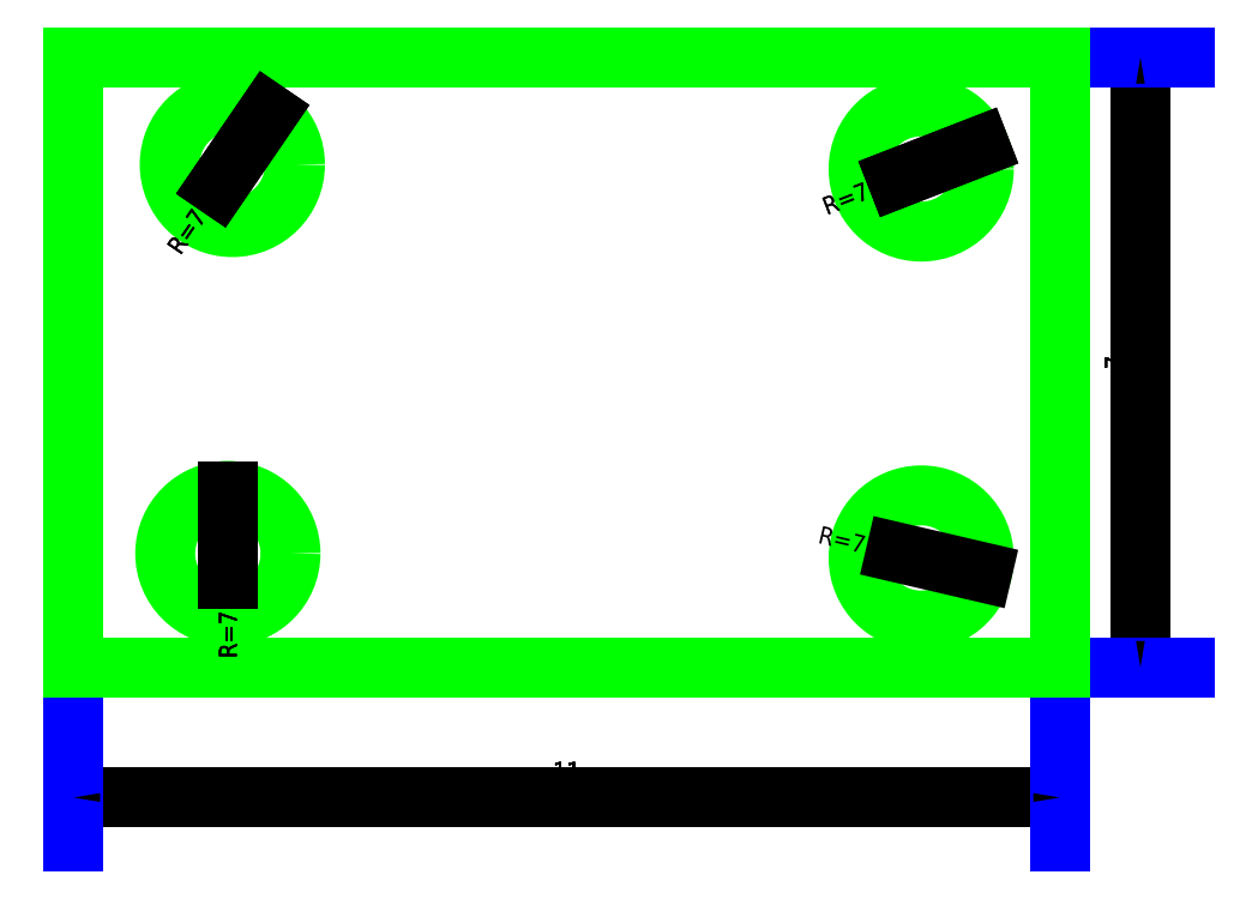
<metadata>
{"format":"dxf","ext":"dxf","renderer":"ezdxf+matplotlib","layout":"modelspace","background":"white","min_lineweight":24,"dpi":150}
</metadata>
<code>
0
SECTION
2
ENTITIES
0
VIEWPORT
8
VIEWPORTS
10
0
20
0
30
0
40
1
41
1
68
1
69
1
0
LINE
8
0
10
0
20
0
30
0
11
11.14
21
0
31
0
0
LINE
8
DIMENSIONS
10
0
20
-1.47
30
0
11
11.14
21
-1.47
31
0
0
LINE
8
DIMENSIONS
10
0
20
-1.47
30
0
11
0
21
0
31
0
0
LINE
8
DIMENSIONS
10
11.14
20
-1.47
30
0
11
11.14
21
0
31
0
0
TEXT
8
DIMENSIONS
10
5.572
20
-1.17
30
0
40
0.2
1
11
50
-0
7
ISOCPEUR
72
1
73
2
11
5.572
21
-1.17
31
0
0
INSERT
8
DIMENSIONS
2
DIMTICK_ARROW
10
0
20
-1.47
30
0
41
1
42
1
50
0
0
INSERT
8
DIMENSIONS
2
DIMTICK_ARROW
10
11.14
20
-1.47
30
0
41
1
42
1
50
180
0
LINE
8
DIMENSIONS
10
0
20
-1.47
30
0
11
11.14
21
-1.47
31
0
0
LINE
8
DIMENSIONS
10
0
20
-1.47
30
0
11
0
21
0
31
0
0
LINE
8
DIMENSIONS
10
11.14
20
-1.47
30
0
11
11.14
21
0
31
0
0
TEXT
8
DIMENSIONS
10
5.572
20
-1.17
30
0
40
0.2
1
11
50
-0
7
ISOCPEUR
72
1
73
2
11
5.572
21
-1.17
31
0
0
INSERT
8
DIMENSIONS
2
DIMTICK_ARROW
10
0
20
-1.47
30
0
41
1
42
1
50
0
0
INSERT
8
DIMENSIONS
2
DIMTICK_ARROW
10
11.14
20
-1.47
30
0
41
1
42
1
50
180
0
LINE
8
DIMENSIONS
10
0
20
-1.47
30
0
11
11.14
21
-1.47
31
0
0
LINE
8
DIMENSIONS
10
0
20
-1.47
30
0
11
0
21
0
31
0
0
LINE
8
DIMENSIONS
10
11.14
20
-1.47
30
0
11
11.14
21
0
31
0
0
TEXT
8
DIMENSIONS
10
5.572
20
-1.17
30
0
40
0.2
1
11
50
-0
7
ISOCPEUR
72
1
73
2
11
5.572
21
-1.17
31
0
0
INSERT
8
DIMENSIONS
2
DIMTICK_ARROW
10
0
20
-1.47
30
0
41
1
42
1
50
0
0
INSERT
8
DIMENSIONS
2
DIMTICK_ARROW
10
11.14
20
-1.47
30
0
41
1
42
1
50
180
0
LINE
8
DIMENSIONS
10
0
20
-1.47
30
0
11
11.14
21
-1.47
31
0
0
LINE
8
DIMENSIONS
10
0
20
-1.47
30
0
11
0
21
0
31
0
0
LINE
8
DIMENSIONS
10
11.14
20
-1.47
30
0
11
11.14
21
0
31
0
0
TEXT
8
DIMENSIONS
10
5.572
20
-1.17
30
0
40
0.2
1
11
50
-0
7
ISOCPEUR
72
1
73
2
11
5.572
21
-1.17
31
0
0
INSERT
8
DIMENSIONS
2
DIMTICK_ARROW
10
0
20
-1.47
30
0
41
1
42
1
50
0
0
INSERT
8
DIMENSIONS
2
DIMTICK_ARROW
10
11.14
20
-1.47
30
0
41
1
42
1
50
180
0
LINE
8
DIMENSIONS
10
0
20
-1.47
30
0
11
11.14
21
-1.47
31
0
0
LINE
8
DIMENSIONS
10
0
20
-1.47
30
0
11
0
21
0
31
0
0
LINE
8
DIMENSIONS
10
11.14
20
-1.47
30
0
11
11.14
21
0
31
0
0
TEXT
8
DIMENSIONS
10
5.572
20
-1.17
30
0
40
0.2
1
11
50
-0
7
ISOCPEUR
72
1
73
2
11
5.572
21
-1.17
31
0
0
INSERT
8
DIMENSIONS
2
DIMTICK_ARROW
10
0
20
-1.47
30
0
41
1
42
1
50
0
0
INSERT
8
DIMENSIONS
2
DIMTICK_ARROW
10
11.14
20
-1.47
30
0
41
1
42
1
50
180
0
LINE
8
DIMENSIONS
10
0
20
-1.47
30
0
11
11.14
21
-1.47
31
0
0
LINE
8
DIMENSIONS
10
0
20
-1.47
30
0
11
0
21
0
31
0
0
LINE
8
DIMENSIONS
10
11.14
20
-1.47
30
0
11
11.14
21
0
31
0
0
TEXT
8
DIMENSIONS
10
5.572
20
-1.17
30
0
40
0.2
1
11
50
-0
7
ISOCPEUR
72
1
73
2
11
5.572
21
-1.17
31
0
0
INSERT
8
DIMENSIONS
2
DIMTICK_ARROW
10
0
20
-1.47
30
0
41
1
42
1
50
0
0
INSERT
8
DIMENSIONS
2
DIMTICK_ARROW
10
11.14
20
-1.47
30
0
41
1
42
1
50
180
0
LINE
8
DIMENSIONS
10
0
20
-1.47
30
0
11
11.14
21
-1.47
31
0
0
LINE
8
DIMENSIONS
10
0
20
-1.47
30
0
11
0
21
0
31
0
0
LINE
8
DIMENSIONS
10
11.14
20
-1.47
30
0
11
11.14
21
0
31
0
0
TEXT
8
DIMENSIONS
10
5.572
20
-1.17
30
0
40
0.2
1
11
50
-0
7
ISOCPEUR
72
1
73
2
11
5.572
21
-1.17
31
0
0
INSERT
8
DIMENSIONS
2
DIMTICK_ARROW
10
0
20
-1.47
30
0
41
1
42
1
50
0
0
INSERT
8
DIMENSIONS
2
DIMTICK_ARROW
10
11.14
20
-1.47
30
0
41
1
42
1
50
180
0
LINE
8
DIMENSIONS
10
0
20
-1.47
30
0
11
11.14
21
-1.47
31
0
0
LINE
8
DIMENSIONS
10
0
20
-1.47
30
0
11
0
21
0
31
0
0
LINE
8
DIMENSIONS
10
11.14
20
-1.47
30
0
11
11.14
21
0
31
0
0
TEXT
8
DIMENSIONS
10
5.572
20
-1.17
30
0
40
0.2
1
11
50
-0
7
ISOCPEUR
72
1
73
2
11
5.572
21
-1.17
31
0
0
INSERT
8
DIMENSIONS
2
DIMTICK_ARROW
10
0
20
-1.47
30
0
41
1
42
1
50
0
0
INSERT
8
DIMENSIONS
2
DIMTICK_ARROW
10
11.14
20
-1.47
30
0
41
1
42
1
50
180
0
LINE
8
DIMENSIONS
10
0
20
-1.47
30
0
11
11.14
21
-1.47
31
0
0
LINE
8
DIMENSIONS
10
0
20
-1.47
30
0
11
0
21
0
31
0
0
LINE
8
DIMENSIONS
10
11.14
20
-1.47
30
0
11
11.14
21
0
31
0
0
TEXT
8
DIMENSIONS
10
5.572
20
-1.17
30
0
40
0.2
1
11
50
-0
7
ISOCPEUR
72
1
73
2
11
5.572
21
-1.17
31
0
0
INSERT
8
DIMENSIONS
2
DIMTICK_ARROW
10
0
20
-1.47
30
0
41
1
42
1
50
0
0
INSERT
8
DIMENSIONS
2
DIMTICK_ARROW
10
11.14
20
-1.47
30
0
41
1
42
1
50
180
0
LINE
8
DIMENSIONS
10
0
20
-1.47
30
0
11
11.14
21
-1.47
31
0
0
LINE
8
DIMENSIONS
10
0
20
-1.47
30
0
11
0
21
0
31
0
0
LINE
8
DIMENSIONS
10
11.14
20
-1.47
30
0
11
11.14
21
0
31
0
0
TEXT
8
DIMENSIONS
10
5.572
20
-1.17
30
0
40
0.2
1
11
50
-0
7
ISOCPEUR
72
1
73
2
11
5.572
21
-1.17
31
0
0
INSERT
8
DIMENSIONS
2
DIMTICK_ARROW
10
0
20
-1.47
30
0
41
1
42
1
50
0
0
INSERT
8
DIMENSIONS
2
DIMTICK_ARROW
10
11.14
20
-1.47
30
0
41
1
42
1
50
180
0
LINE
8
DIMENSIONS
10
0
20
-1.47
30
0
11
11.14
21
-1.47
31
0
0
LINE
8
DIMENSIONS
10
0
20
-1.47
30
0
11
0
21
0
31
0
0
LINE
8
DIMENSIONS
10
11.14
20
-1.47
30
0
11
11.14
21
0
31
0
0
TEXT
8
DIMENSIONS
10
5.572
20
-1.17
30
0
40
0.2
1
11
50
-0
7
ISOCPEUR
72
1
73
2
11
5.572
21
-1.17
31
0
0
INSERT
8
DIMENSIONS
2
DIMTICK_ARROW
10
0
20
-1.47
30
0
41
1
42
1
50
0
0
INSERT
8
DIMENSIONS
2
DIMTICK_ARROW
10
11.14
20
-1.47
30
0
41
1
42
1
50
180
0
LINE
8
DIMENSIONS
10
0
20
-1.47
30
0
11
11.14
21
-1.47
31
0
0
LINE
8
DIMENSIONS
10
0
20
-1.47
30
0
11
0
21
0
31
0
0
LINE
8
DIMENSIONS
10
11.14
20
-1.47
30
0
11
11.14
21
0
31
0
0
TEXT
8
DIMENSIONS
10
5.572
20
-1.17
30
0
40
0.2
1
11
50
-0
7
ISOCPEUR
72
1
73
2
11
5.572
21
-1.17
31
0
0
INSERT
8
DIMENSIONS
2
DIMTICK_ARROW
10
0
20
-1.47
30
0
41
1
42
1
50
0
0
INSERT
8
DIMENSIONS
2
DIMTICK_ARROW
10
11.14
20
-1.47
30
0
41
1
42
1
50
180
0
LINE
8
0
10
0
20
6.899
30
0
11
11.14
21
6.899
31
0
0
LINE
8
0
10
0
20
0
30
0
11
0
21
6.899
31
0
0
LINE
8
0
10
11.14
20
0
30
0
11
11.14
21
6.899
31
0
0
LINE
8
DIMENSIONS
10
12.05
20
-1.482e-16
30
0
11
12.05
21
6.899
31
0
0
LINE
8
DIMENSIONS
10
12.05
20
-1.482e-16
30
0
11
11.14
21
-3.674e-17
31
0
0
LINE
8
DIMENSIONS
10
12.05
20
6.899
30
0
11
11.14
21
6.899
31
0
0
TEXT
8
DIMENSIONS
10
11.75
20
3.449
30
0
40
0.2
1
7
50
90
7
ISOCPEUR
72
1
73
2
11
11.75
21
3.449
31
0
0
INSERT
8
DIMENSIONS
2
DIMTICK_ARROW
10
12.05
20
-1.482e-16
30
0
41
1
42
1
50
90
0
INSERT
8
DIMENSIONS
2
DIMTICK_ARROW
10
12.05
20
6.899
30
0
41
1
42
1
50
270
0
LINE
8
DIMENSIONS
10
12.05
20
-1.482e-16
30
0
11
12.05
21
6.899
31
0
0
LINE
8
DIMENSIONS
10
12.05
20
-1.482e-16
30
0
11
11.14
21
-3.674e-17
31
0
0
LINE
8
DIMENSIONS
10
12.05
20
6.899
30
0
11
11.14
21
6.899
31
0
0
TEXT
8
DIMENSIONS
10
11.75
20
3.449
30
0
40
0.2
1
7
50
90
7
ISOCPEUR
72
1
73
2
11
11.75
21
3.449
31
0
0
INSERT
8
DIMENSIONS
2
DIMTICK_ARROW
10
12.05
20
-1.482e-16
30
0
41
1
42
1
50
90
0
INSERT
8
DIMENSIONS
2
DIMTICK_ARROW
10
12.05
20
6.899
30
0
41
1
42
1
50
270
0
LINE
8
DIMENSIONS
10
12.05
20
-1.482e-16
30
0
11
12.05
21
6.899
31
0
0
LINE
8
DIMENSIONS
10
12.05
20
-1.482e-16
30
0
11
11.14
21
-3.674e-17
31
0
0
LINE
8
DIMENSIONS
10
12.05
20
6.899
30
0
11
11.14
21
6.899
31
0
0
TEXT
8
DIMENSIONS
10
11.75
20
3.449
30
0
40
0.2
1
7
50
90
7
ISOCPEUR
72
1
73
2
11
11.75
21
3.449
31
0
0
INSERT
8
DIMENSIONS
2
DIMTICK_ARROW
10
12.05
20
-1.482e-16
30
0
41
1
42
1
50
90
0
INSERT
8
DIMENSIONS
2
DIMTICK_ARROW
10
12.05
20
6.899
30
0
41
1
42
1
50
270
0
LINE
8
DIMENSIONS
10
12.05
20
-1.482e-16
30
0
11
12.05
21
6.899
31
0
0
LINE
8
DIMENSIONS
10
12.05
20
-1.482e-16
30
0
11
11.14
21
-3.674e-17
31
0
0
LINE
8
DIMENSIONS
10
12.05
20
6.899
30
0
11
11.14
21
6.899
31
0
0
TEXT
8
DIMENSIONS
10
11.75
20
3.449
30
0
40
0.2
1
7
50
90
7
ISOCPEUR
72
1
73
2
11
11.75
21
3.449
31
0
0
INSERT
8
DIMENSIONS
2
DIMTICK_ARROW
10
12.05
20
-1.482e-16
30
0
41
1
42
1
50
90
0
INSERT
8
DIMENSIONS
2
DIMTICK_ARROW
10
12.05
20
6.899
30
0
41
1
42
1
50
270
0
LINE
8
DIMENSIONS
10
12.05
20
-1.482e-16
30
0
11
12.05
21
6.899
31
0
0
LINE
8
DIMENSIONS
10
12.05
20
-1.482e-16
30
0
11
11.14
21
-3.674e-17
31
0
0
LINE
8
DIMENSIONS
10
12.05
20
6.899
30
0
11
11.14
21
6.899
31
0
0
TEXT
8
DIMENSIONS
10
11.75
20
3.449
30
0
40
0.2
1
7
50
90
7
ISOCPEUR
72
1
73
2
11
11.75
21
3.449
31
0
0
INSERT
8
DIMENSIONS
2
DIMTICK_ARROW
10
12.05
20
-1.482e-16
30
0
41
1
42
1
50
90
0
INSERT
8
DIMENSIONS
2
DIMTICK_ARROW
10
12.05
20
6.899
30
0
41
1
42
1
50
270
0
LINE
8
DIMENSIONS
10
12.05
20
-1.482e-16
30
0
11
12.05
21
6.899
31
0
0
LINE
8
DIMENSIONS
10
12.05
20
-1.482e-16
30
0
11
11.14
21
-3.674e-17
31
0
0
LINE
8
DIMENSIONS
10
12.05
20
6.899
30
0
11
11.14
21
6.899
31
0
0
TEXT
8
DIMENSIONS
10
11.75
20
3.449
30
0
40
0.2
1
7
50
90
7
ISOCPEUR
72
1
73
2
11
11.75
21
3.449
31
0
0
INSERT
8
DIMENSIONS
2
DIMTICK_ARROW
10
12.05
20
-1.482e-16
30
0
41
1
42
1
50
90
0
INSERT
8
DIMENSIONS
2
DIMTICK_ARROW
10
12.05
20
6.899
30
0
41
1
42
1
50
270
0
LINE
8
DIMENSIONS
10
12.05
20
-1.482e-16
30
0
11
12.05
21
6.899
31
0
0
LINE
8
DIMENSIONS
10
12.05
20
-1.482e-16
30
0
11
11.14
21
-3.674e-17
31
0
0
LINE
8
DIMENSIONS
10
12.05
20
6.899
30
0
11
11.14
21
6.899
31
0
0
TEXT
8
DIMENSIONS
10
11.75
20
3.449
30
0
40
0.2
1
7
50
90
7
ISOCPEUR
72
1
73
2
11
11.75
21
3.449
31
0
0
INSERT
8
DIMENSIONS
2
DIMTICK_ARROW
10
12.05
20
-1.482e-16
30
0
41
1
42
1
50
90
0
INSERT
8
DIMENSIONS
2
DIMTICK_ARROW
10
12.05
20
6.899
30
0
41
1
42
1
50
270
0
LINE
8
DIMENSIONS
10
12.05
20
-1.482e-16
30
0
11
12.05
21
6.899
31
0
0
LINE
8
DIMENSIONS
10
12.05
20
-1.482e-16
30
0
11
11.14
21
-3.674e-17
31
0
0
LINE
8
DIMENSIONS
10
12.05
20
6.899
30
0
11
11.14
21
6.899
31
0
0
TEXT
8
DIMENSIONS
10
11.75
20
3.449
30
0
40
0.2
1
7
50
90
7
ISOCPEUR
72
1
73
2
11
11.75
21
3.449
31
0
0
INSERT
8
DIMENSIONS
2
DIMTICK_ARROW
10
12.05
20
-1.482e-16
30
0
41
1
42
1
50
90
0
INSERT
8
DIMENSIONS
2
DIMTICK_ARROW
10
12.05
20
6.899
30
0
41
1
42
1
50
270
0
LINE
8
DIMENSIONS
10
12.05
20
-1.482e-16
30
0
11
12.05
21
6.899
31
0
0
LINE
8
DIMENSIONS
10
12.05
20
-1.482e-16
30
0
11
11.14
21
-3.674e-17
31
0
0
LINE
8
DIMENSIONS
10
12.05
20
6.899
30
0
11
11.14
21
6.899
31
0
0
TEXT
8
DIMENSIONS
10
11.75
20
3.449
30
0
40
0.2
1
7
50
90
7
ISOCPEUR
72
1
73
2
11
11.75
21
3.449
31
0
0
INSERT
8
DIMENSIONS
2
DIMTICK_ARROW
10
12.05
20
-1.482e-16
30
0
41
1
42
1
50
90
0
INSERT
8
DIMENSIONS
2
DIMTICK_ARROW
10
12.05
20
6.899
30
0
41
1
42
1
50
270
0
LINE
8
0
10
11.14
20
0
30
0
11
11.14
21
6.899
31
0
0
LINE
8
0
10
0
20
0
30
0
11
0
21
6.899
31
0
0
LINE
8
0
10
0
20
6.899
30
0
11
11.14
21
6.899
31
0
0
LINE
8
0
10
0
20
0
30
0
11
11.14
21
0
31
0
0
CIRCLE
8
0
10
1.744
20
1.289
30
0
40
0.7076
0
LINE
8
DIMENSIONS
10
1.744
20
0.9964
30
0
11
1.744
21
1.996
31
0
0
TEXT
8
DIMENSIONS
10
1.744
20
0.7964
30
0
40
0.2
1
R=71
50
90
7
ISOCPEUR
72
2
73
2
11
1.744
21
0.7964
31
0
0
INSERT
8
DIMENSIONS
2
DIMTICK_RADIUS
10
1.744
20
1.996
30
0
41
1
42
1
50
270
0
LINE
8
DIMENSIONS
10
1.744
20
0.9964
30
0
11
1.744
21
1.996
31
0
0
TEXT
8
DIMENSIONS
10
1.744
20
0.7964
30
0
40
0.2
1
R=71
50
90
7
ISOCPEUR
72
2
73
2
11
1.744
21
0.7964
31
0
0
INSERT
8
DIMENSIONS
2
DIMTICK_RADIUS
10
1.744
20
1.996
30
0
41
1
42
1
50
270
0
LINE
8
DIMENSIONS
10
1.744
20
0.9964
30
0
11
1.744
21
1.996
31
0
0
TEXT
8
DIMENSIONS
10
1.744
20
0.7964
30
0
40
0.2
1
R=71
50
90
7
ISOCPEUR
72
2
73
2
11
1.744
21
0.7964
31
0
0
INSERT
8
DIMENSIONS
2
DIMTICK_RADIUS
10
1.744
20
1.996
30
0
41
1
42
1
50
270
0
LINE
8
DIMENSIONS
10
1.744
20
0.9964
30
0
11
1.744
21
1.996
31
0
0
TEXT
8
DIMENSIONS
10
1.744
20
0.7964
30
0
40
0.2
1
R=71
50
90
7
ISOCPEUR
72
2
73
2
11
1.744
21
0.7964
31
0
0
INSERT
8
DIMENSIONS
2
DIMTICK_RADIUS
10
1.744
20
1.996
30
0
41
1
42
1
50
270
0
CIRCLE
8
0
10
1.794
20
5.686
30
0
40
0.7076
0
LINE
8
DIMENSIONS
10
1.629
20
5.445
30
0
11
2.194
21
6.27
31
0
0
TEXT
8
DIMENSIONS
10
1.516
20
5.279
30
0
40
0.2
1
R=71
50
55.62
7
ISOCPEUR
72
2
73
2
11
1.516
21
5.279
31
0
0
INSERT
8
DIMENSIONS
2
DIMTICK_RADIUS
10
2.194
20
6.27
30
0
41
1
42
1
50
235.6
0
LINE
8
DIMENSIONS
10
1.629
20
5.445
30
0
11
2.194
21
6.27
31
0
0
TEXT
8
DIMENSIONS
10
1.516
20
5.279
30
0
40
0.2
1
R=71
50
55.62
7
ISOCPEUR
72
2
73
2
11
1.516
21
5.279
31
0
0
INSERT
8
DIMENSIONS
2
DIMTICK_RADIUS
10
2.194
20
6.27
30
0
41
1
42
1
50
235.6
0
LINE
8
DIMENSIONS
10
1.629
20
5.445
30
0
11
2.194
21
6.27
31
0
0
TEXT
8
DIMENSIONS
10
1.516
20
5.279
30
0
40
0.2
1
R=71
50
55.62
7
ISOCPEUR
72
2
73
2
11
1.516
21
5.279
31
0
0
INSERT
8
DIMENSIONS
2
DIMTICK_RADIUS
10
2.194
20
6.27
30
0
41
1
42
1
50
235.6
0
CIRCLE
8
0
10
9.578
20
5.635
30
0
40
0.7076
0
LINE
8
DIMENSIONS
10
9.305
20
5.529
30
0
11
10.24
21
5.892
31
0
0
TEXT
8
DIMENSIONS
10
9.119
20
5.457
30
0
40
0.2
1
R=71
50
21.25
7
ISOCPEUR
72
2
73
2
11
9.119
21
5.457
31
0
0
INSERT
8
DIMENSIONS
2
DIMTICK_RADIUS
10
10.24
20
5.892
30
0
41
1
42
1
50
201.2
0
LINE
8
DIMENSIONS
10
9.305
20
5.529
30
0
11
10.24
21
5.892
31
0
0
TEXT
8
DIMENSIONS
10
9.119
20
5.457
30
0
40
0.2
1
R=71
50
21.25
7
ISOCPEUR
72
2
73
2
11
9.119
21
5.457
31
0
0
INSERT
8
DIMENSIONS
2
DIMTICK_RADIUS
10
10.24
20
5.892
30
0
41
1
42
1
50
201.2
0
CIRCLE
8
0
10
9.578
20
1.238
30
0
40
0.7076
0
LINE
8
DIMENSIONS
10
9.293
20
1.305
30
0
11
10.27
21
1.077
31
0
0
TEXT
8
DIMENSIONS
10
9.098
20
1.35
30
0
40
0.2
1
R=71
50
-13.13
7
ISOCPEUR
72
2
73
2
11
9.098
21
1.35
31
0
0
INSERT
8
DIMENSIONS
2
DIMTICK_RADIUS
10
10.27
20
1.077
30
0
41
1
42
1
50
166.9
0
ENDSEC
0
EOF

</code>
